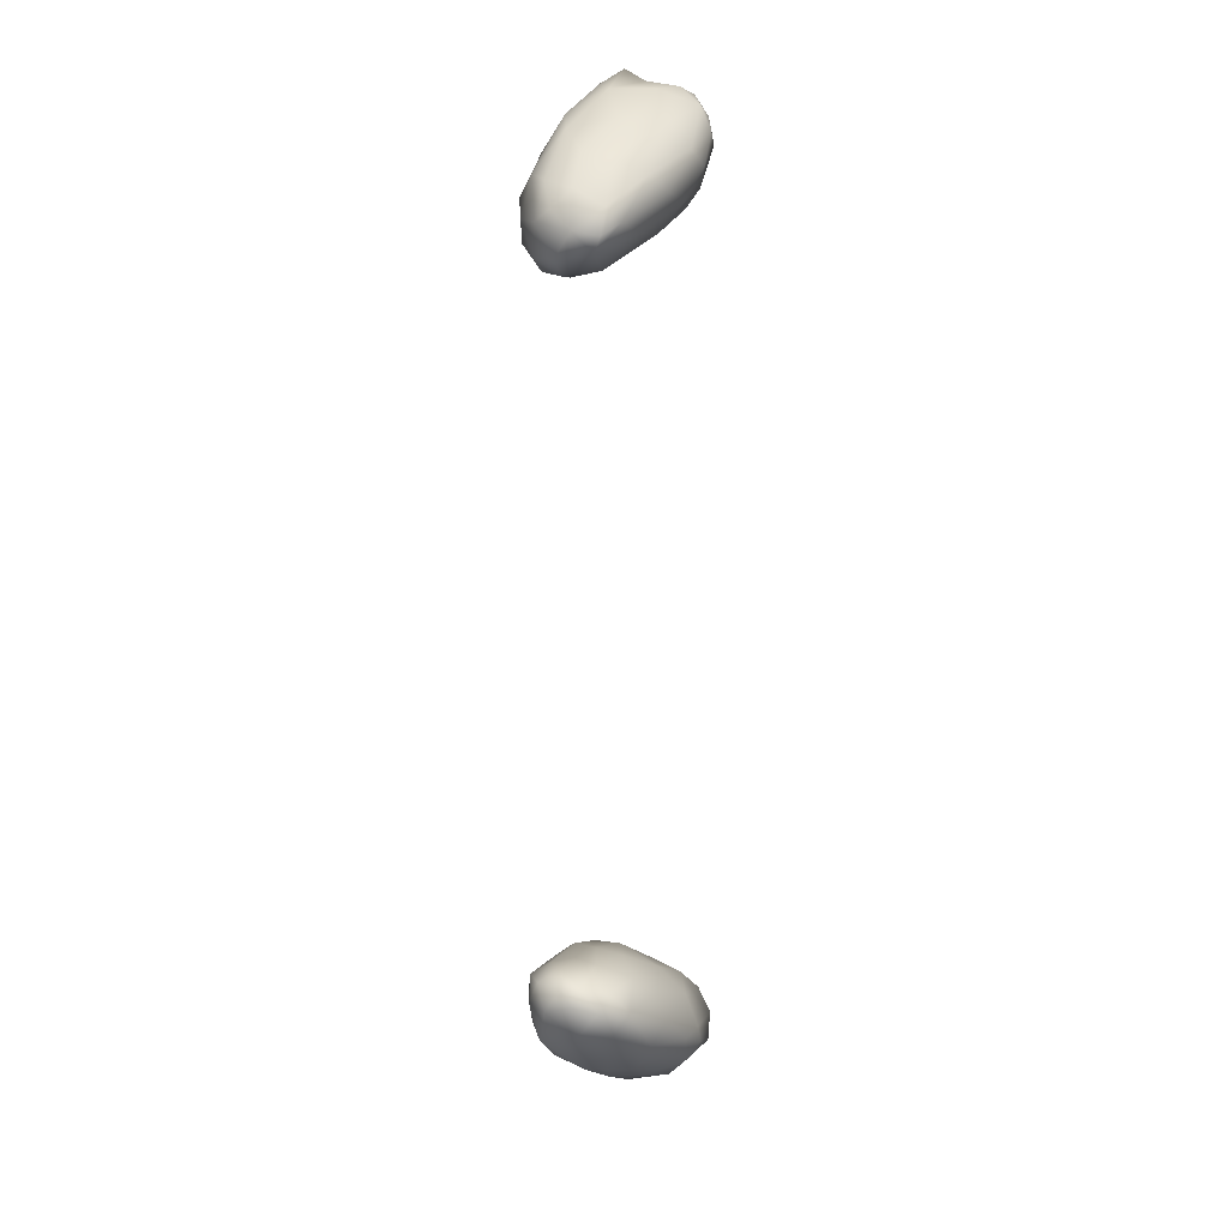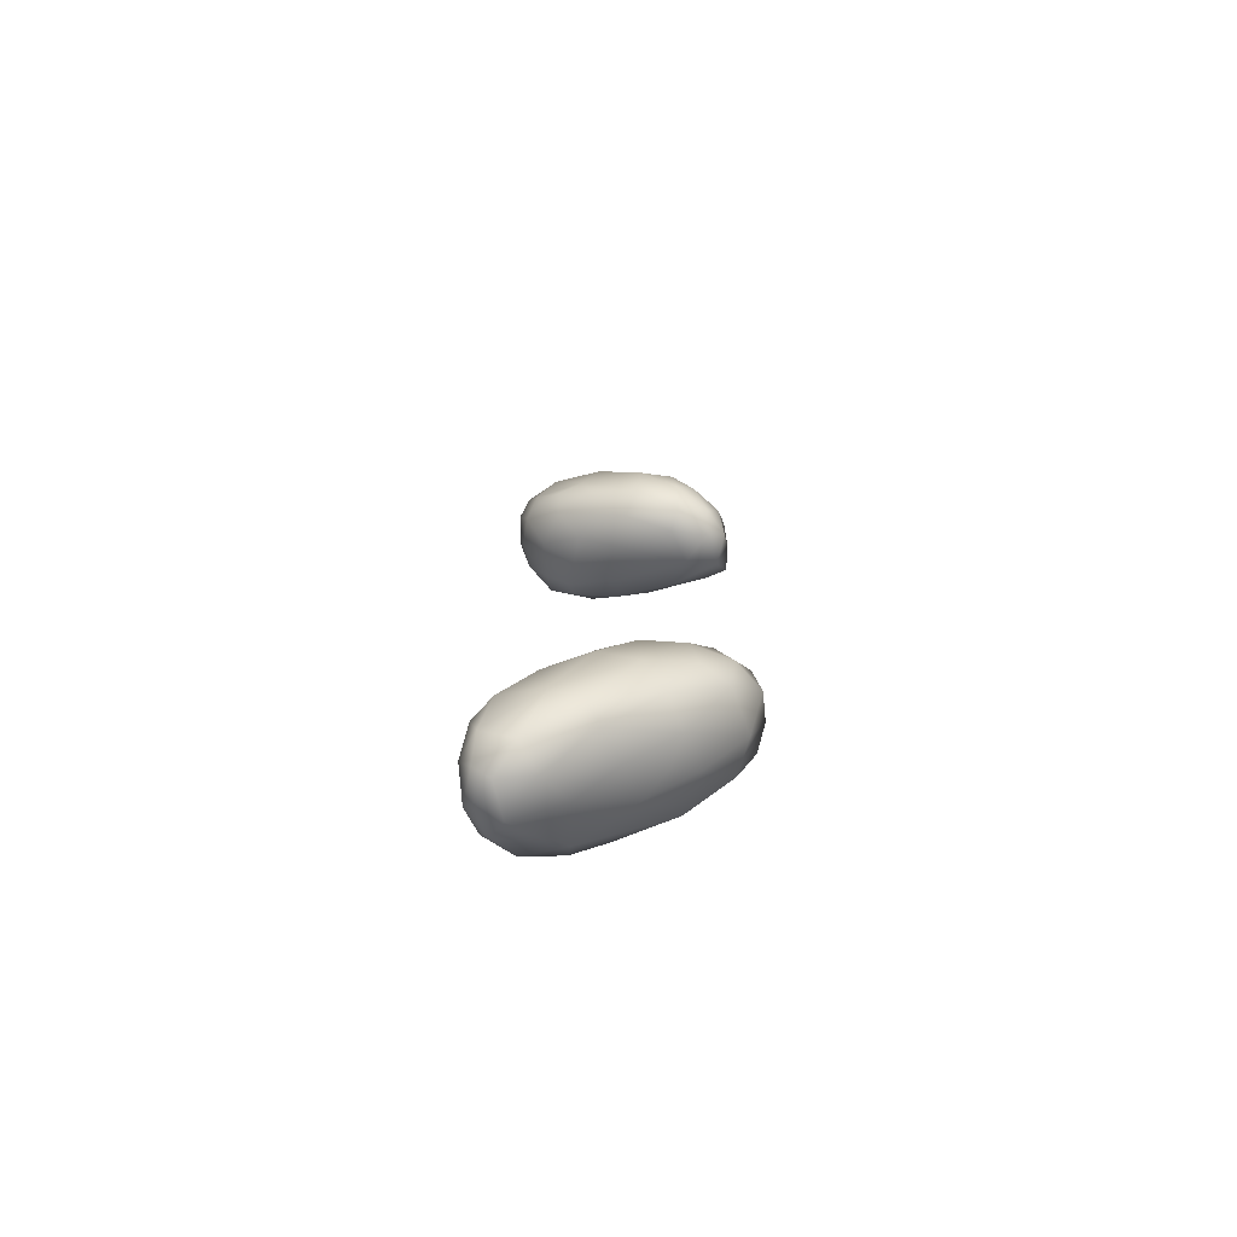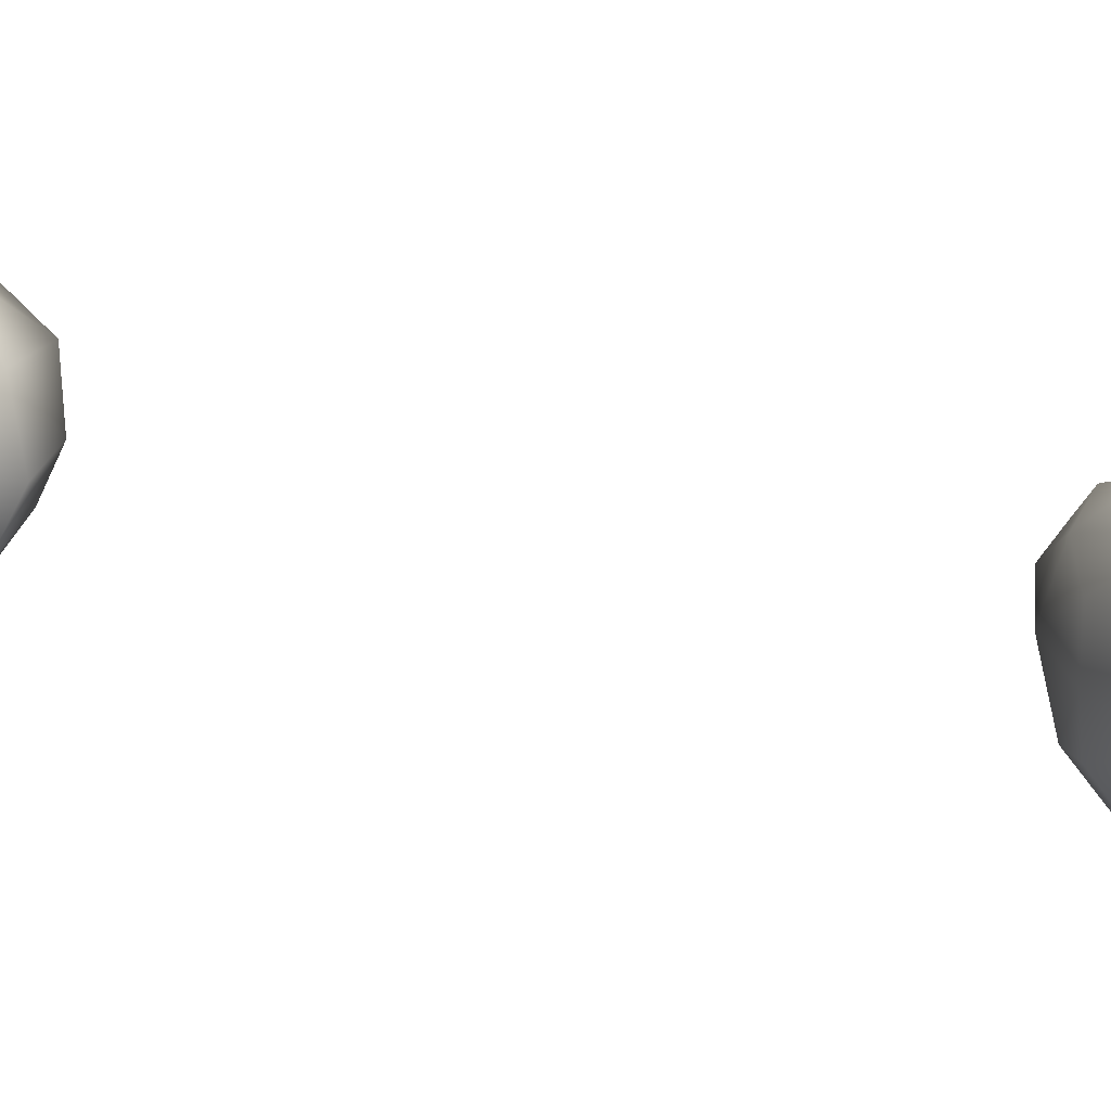
<metadata>
{"format":"obj","ext":"obj","renderer":"f3d","projection":"perspective","resolution":1024,"background":"white","views":[{"elev":12.2,"azim":-61.5,"up":"+Z"},{"elev":-76.5,"azim":-171.2,"up":"+Z"},{"elev":-5.8,"azim":-140.8,"up":"+Y"}]}
</metadata>
<code>
v 5432 6818 4762
v 5375 6876 4761
v 5437 6883 4751
v 5465 6851 4763
v 5464 6901 4764
v 5488 6836 4796
v 5397 6927 4774
v 5451 6940 4799
v 5460 6788 4794
v 5355 6745 4835
v 5341 6820 4796
v 5268 6857 4813
v 5286 6915 4806
v 5300 6952 4816
v 5351 6969 4853
v 5432 6736 4849
v 5477 6779 4841
v 5487 6892 4827
v 5493 6833 4854
v 5428 6964 4875
v 5364 6719 4874
v 5249 6790 4851
v 5204 6828 4855
v 5177 6872 4869
v 5467 6933 4870
v 5192 6933 4870
v 5222 6971 4922
v 5199 6735 4924
v 5304 6719 4903
v 5452 6742 4896
v 5161 6804 4903
v 5360 6722 4906
v 5483 6802 4903
v 5481 6879 4903
v 5103 6910 4936
v 5141 6947 4948
v 5438 6941 4927
v 5365 6974 4938
v 5457 6770 4939
v 5087 6825 4962
v 5285 6984 4955
v 5352 6745 4968
v 5114 6766 4969
v 5244 6727 4961
v 5467 6825 4952
v 5059 6874 5013
v 5092 6925 5011
v 5154 6961 5011
v 5224 6980 5000
v 5136 6744 5008
v 5080 6779 5021
v 5450 6891 4965
v 5425 6791 4977
v 5061 6821 5031
v 5374 6945 5001
v 5286 6972 5009
v 5247 6749 5008
v 5332 6790 5020
v 5421 6846 4995
v 5399 6899 5011
v 5071 6894 5061
v 5334 6872 5050
v 5062 6844 5058
v 5333 6925 5046
v 5119 6938 5052
v 5290 6950 5048
v 5200 6773 5047
v 5116 6774 5050
v 5083 6813 5060
v 5248 6820 5066
v 5208 6952 5045
v 5101 6865 5081
v 5244 6917 5072
v 5152 6912 5069
v 5167 6831 5074
v 5235 6869 5075
v 5179 6879 5074
v 5143 6803 6294
v 5092 6853 6287
v 5161 6874 6280
v 5256 6844 6306
v 5141 6917 6289
v 5248 6914 6304
v 5079 6783 6324
v 5289 6774 6351
v 5056 6844 6317
v 5084 6899 6316
v 5350 6879 6335
v 5139 6953 6335
v 5217 6960 6328
v 5307 6958 6350
v 5176 6748 6354
v 5062 6761 6354
v 5052 6810 6361
v 5371 6821 6359
v 5060 6883 6374
v 5384 6928 6369
v 5208 6980 6406
v 5389 6775 6388
v 5427 6866 6388
v 5102 6934 6376
v 5381 6963 6398
v 5328 6974 6433
v 5106 6747 6374
v 5293 6729 6403
v 5090 6769 6399
v 5455 6916 6430
v 5420 6945 6423
v 5143 6960 6410
v 5228 6723 6421
v 5385 6744 6424
v 5435 6791 6427
v 5052 6849 6396
v 5188 6740 6449
v 5087 6826 6428
v 5475 6854 6464
v 5089 6880 6440
v 5131 6929 6449
v 5349 6719 6462
v 5430 6950 6475
v 5293 6981 6495
v 5434 6743 6496
v 5473 6801 6503
v 5476 6904 6522
v 5221 6963 6483
v 5306 6723 6491
v 5163 6794 6477
v 5288 6766 6531
v 5189 6896 6523
v 5390 6963 6551
v 5390 6727 6519
v 5157 6850 6488
v 5487 6845 6553
v 5400 6753 6563
v 5471 6787 6557
v 5435 6754 6545
v 5257 6937 6548
v 5453 6931 6561
v 5323 6960 6554
v 5457 6793 6583
v 5251 6832 6542
v 5364 6819 6591
v 5473 6831 6597
v 5466 6889 6594
v 5327 6891 6591
v 5400 6948 6602
v 5432 6930 6592
v 5362 6928 6600
v 5433 6810 6596
v 5397 6898 6626
v 5417 6867 6605
v 5410 6912 6602
g grp1
f 1 2 3
f 4 1 3
f 5 6 4
f 3 2 7
f 5 3 7
f 5 4 3
f 5 7 8
f 9 10 1
f 9 1 4
f 9 4 6
f 1 11 2
f 2 12 13
f 13 7 2
f 13 14 7
f 15 7 14
f 8 7 15
f 16 10 9
f 10 11 1
f 9 6 17
f 11 12 2
f 6 18 19
f 6 5 18
f 8 18 5
f 8 15 20
f 21 10 16
f 10 22 11
f 22 23 12
f 11 22 12
f 17 6 19
f 24 13 12
f 18 8 25
f 13 26 14
f 14 27 15
f 12 23 24
f 13 24 26
f 26 27 14
f 28 10 29
f 29 10 21
f 10 28 22
f 16 17 30
f 9 17 16
f 22 31 23
f 8 20 25
f 29 21 32
f 16 32 21
f 16 30 32
f 33 30 17
f 28 31 22
f 23 31 24
f 19 18 34
f 26 35 36
f 26 24 35
f 34 18 25
f 26 36 27
f 20 37 25
f 20 15 38
f 39 30 33
f 33 17 19
f 31 40 24
f 40 35 24
f 15 27 41
f 15 41 38
f 20 38 37
f 30 42 32
f 30 39 42
f 31 28 43
f 31 43 40
f 33 19 34
f 25 37 34
f 29 32 44
f 44 28 29
f 45 39 33
f 45 33 34
f 40 46 35
f 47 35 46
f 35 47 36
f 36 48 27
f 27 48 49
f 41 27 49
f 43 28 50
f 50 28 44
f 51 40 43
f 52 45 34
f 37 52 34
f 43 50 51
f 32 42 44
f 53 42 39
f 39 45 53
f 40 51 54
f 46 40 54
f 52 37 55
f 36 47 48
f 56 55 38
f 55 37 38
f 38 41 56
f 44 57 50
f 42 57 44
f 42 53 58
f 53 45 59
f 45 52 59
f 60 59 52
f 46 61 47
f 52 55 60
f 49 56 41
f 42 58 57
f 53 59 58
f 58 59 62
f 54 63 46
f 59 60 62
f 60 55 64
f 47 61 65
f 47 65 48
f 55 66 64
f 55 56 66
f 50 57 67
f 51 50 68
f 67 68 50
f 54 51 69
f 69 51 68
f 69 63 54
f 62 70 58
f 63 61 46
f 64 62 60
f 48 65 71
f 48 71 49
f 58 67 57
f 70 67 58
f 72 61 63
f 62 64 73
f 64 66 73
f 65 74 71
f 71 66 56
f 56 49 71
f 68 67 75
f 75 69 68
f 75 67 70
f 69 72 63
f 70 76 75
f 70 62 76
f 72 74 61
f 76 62 73
f 65 61 74
f 74 73 71
f 73 66 71
f 75 72 69
f 75 77 72
f 76 77 75
f 77 74 72
f 76 73 77
f 73 74 77
f 78 79 80
f 81 78 80
f 80 79 82
f 81 80 83
f 83 80 82
f 78 84 79
f 81 85 78
f 79 84 86
f 79 86 87
f 79 87 82
f 88 81 83
f 89 82 87
f 82 90 83
f 90 91 83
f 82 89 90
f 84 78 92
f 84 93 94
f 84 94 86
f 95 85 81
f 88 95 81
f 86 96 87
f 97 88 83
f 83 91 97
f 98 90 89
f 92 78 85
f 95 99 85
f 96 86 94
f 97 100 88
f 89 87 101
f 102 97 91
f 91 90 103
f 104 93 84
f 92 104 84
f 105 92 85
f 93 106 94
f 100 95 88
f 107 100 97
f 87 96 101
f 108 107 97
f 98 89 109
f 98 103 90
f 102 91 103
f 92 110 104
f 105 110 92
f 106 93 104
f 85 111 105
f 111 85 99
f 111 99 112
f 112 99 95
f 94 113 96
f 100 112 95
f 89 101 109
f 97 102 108
f 104 110 114
f 114 106 104
f 94 106 115
f 113 94 115
f 100 116 112
f 113 117 96
f 107 116 100
f 118 101 96
f 101 118 109
f 119 110 105
f 105 111 119
f 117 118 96
f 102 103 120
f 98 121 103
f 111 112 122
f 112 116 123
f 115 117 113
f 116 107 124
f 120 108 102
f 120 107 108
f 98 109 125
f 98 125 121
f 119 126 110
f 110 126 114
f 111 122 119
f 127 106 114
f 128 127 114
f 127 115 106
f 117 129 118
f 107 120 124
f 109 118 125
f 121 130 103
f 119 131 126
f 114 126 128
f 122 112 123
f 127 132 115
f 123 116 133
f 132 129 117
f 115 132 117
f 116 124 133
f 120 103 130
f 134 128 126
f 119 122 131
f 135 122 123
f 122 136 131
f 122 135 136
f 135 123 133
f 129 137 118
f 124 120 138
f 125 118 137
f 121 125 139
f 131 134 126
f 131 136 134
f 135 140 136
f 128 141 127
f 127 141 132
f 129 132 141
f 125 137 139
f 120 130 138
f 130 121 139
f 142 128 134
f 142 141 128
f 135 133 143
f 143 133 144
f 145 129 141
f 133 124 144
f 145 137 129
f 124 138 144
f 130 139 146
f 134 136 140
f 144 138 147
f 148 137 145
f 137 148 139
f 146 147 130
f 138 130 147
f 142 134 149
f 149 134 140
f 140 143 149
f 135 143 140
f 142 145 141
f 150 148 145
f 146 139 148
f 149 151 142
f 145 142 151
f 149 143 151
f 143 144 151
f 150 145 151
f 151 144 152
f 152 144 147
f 148 150 152
f 152 146 148
f 147 146 152
f 150 151 152

</code>
